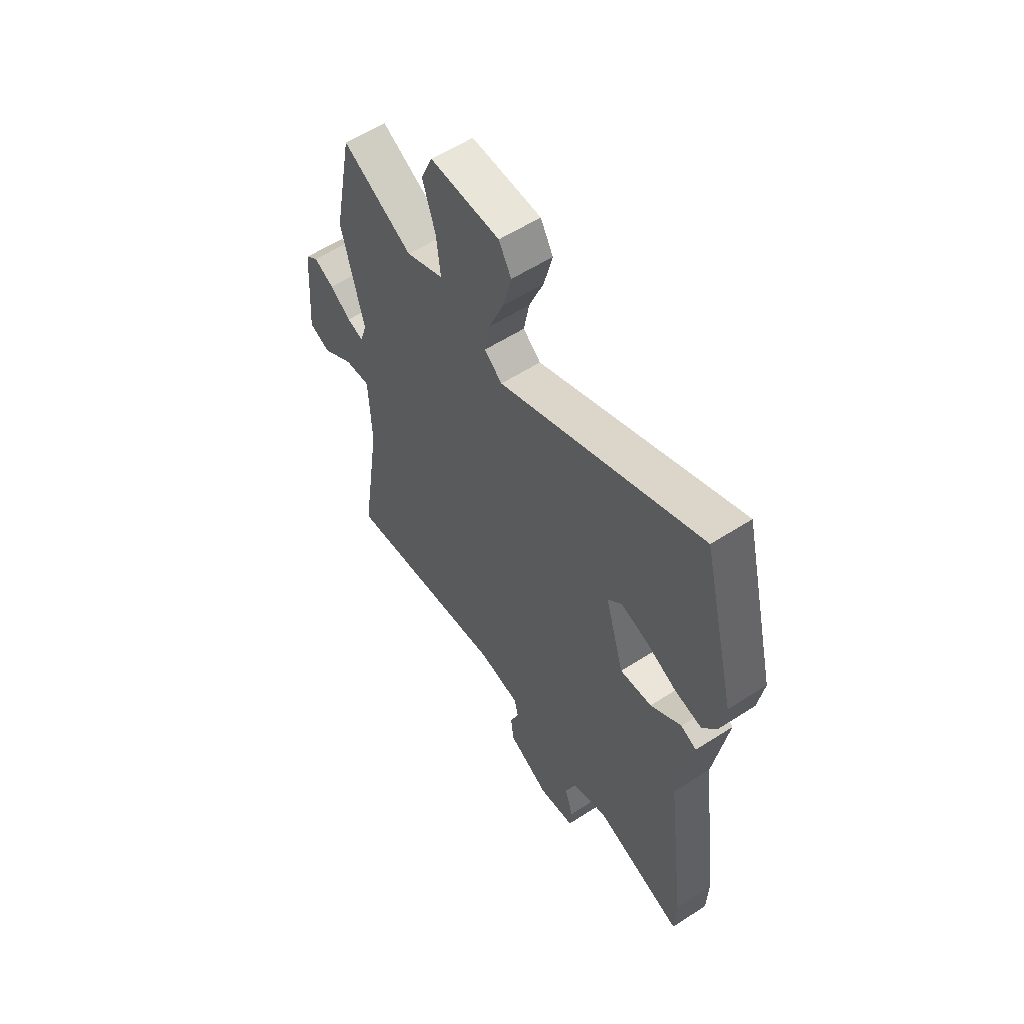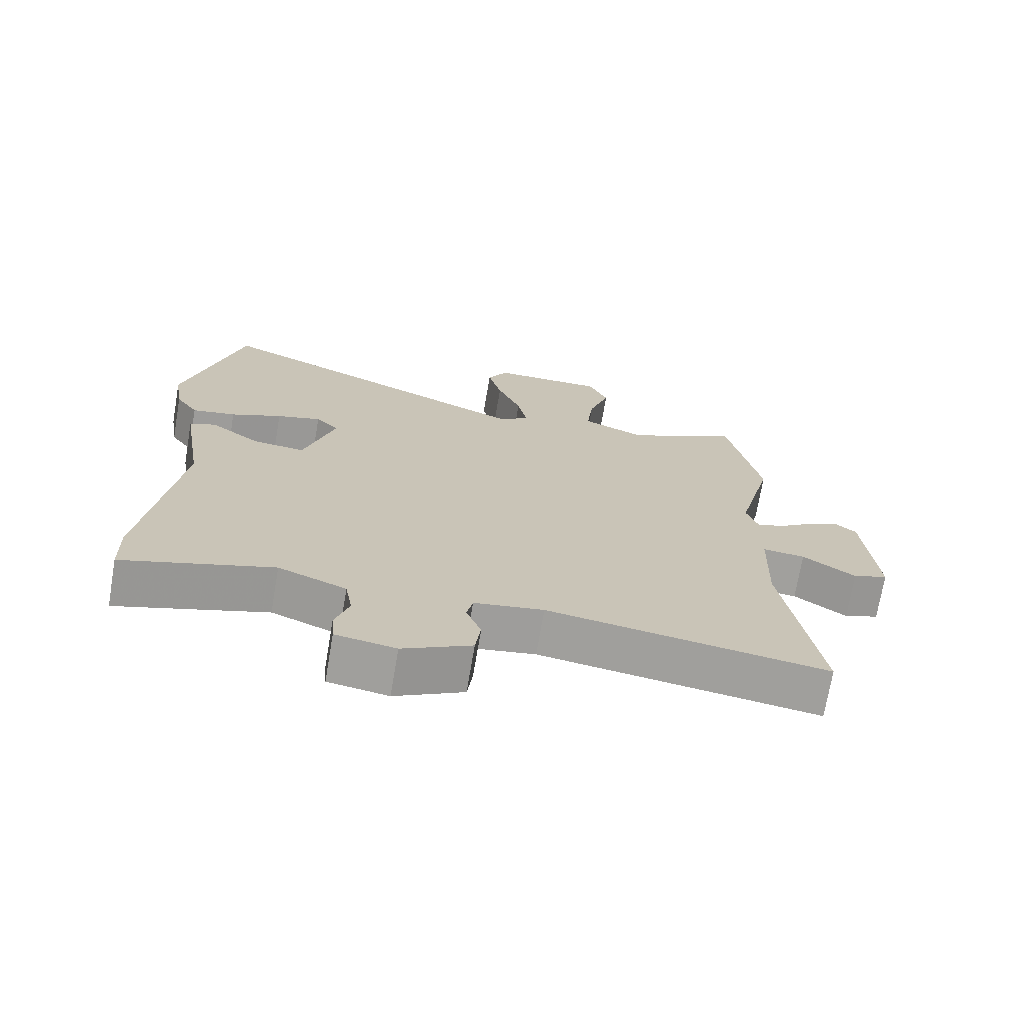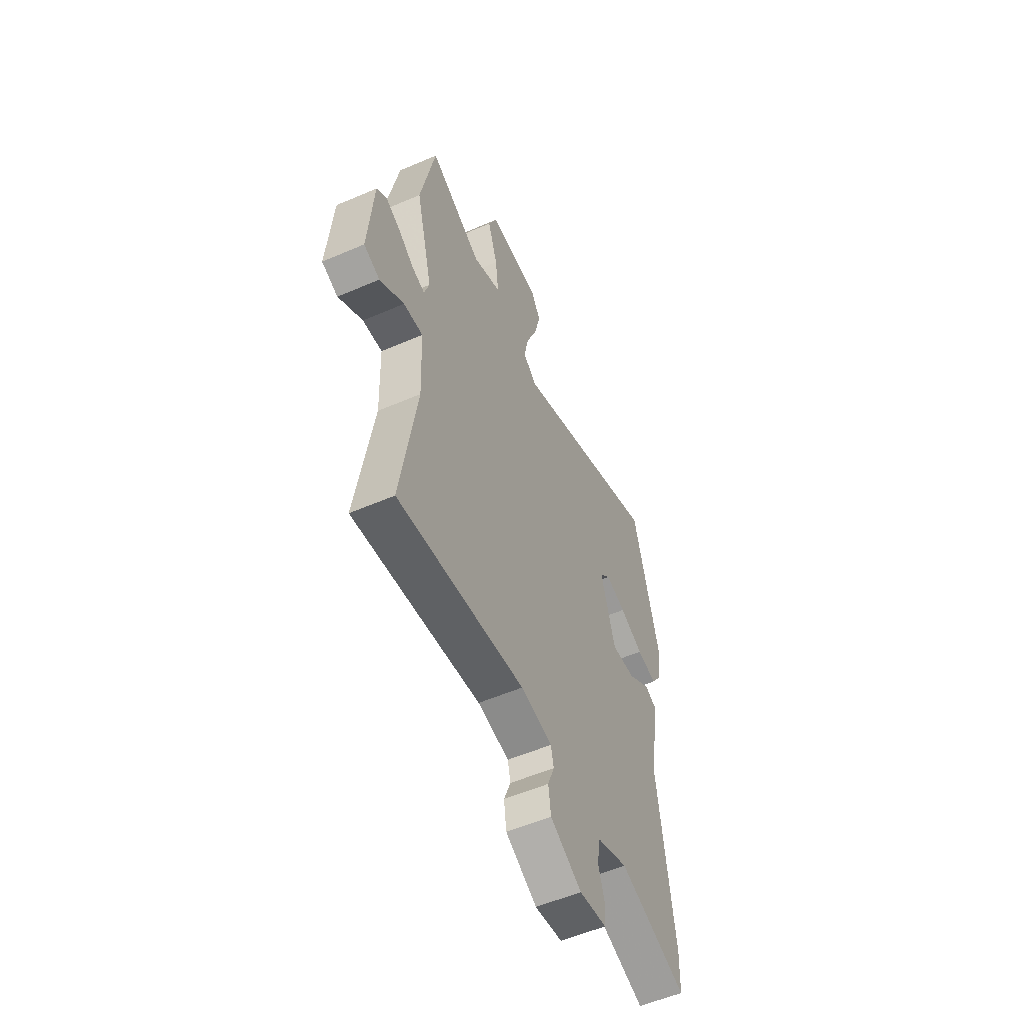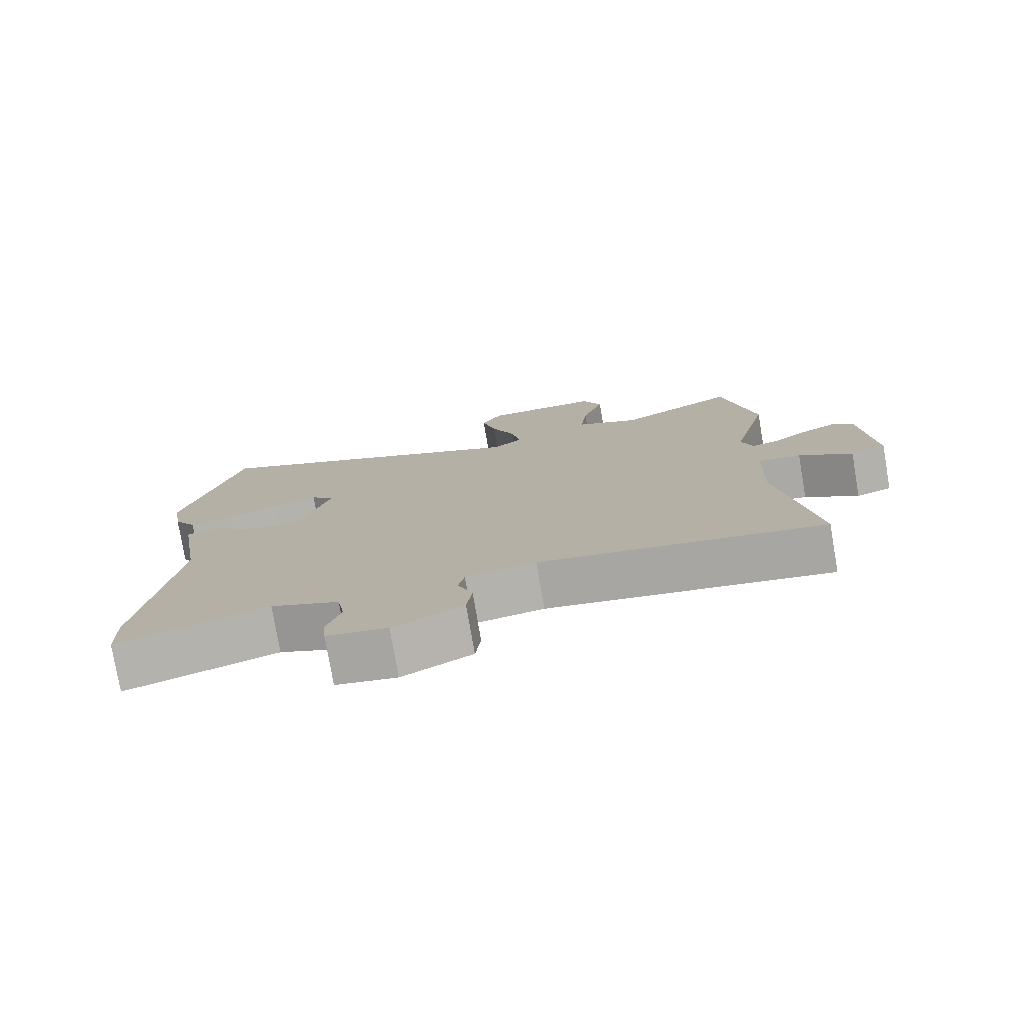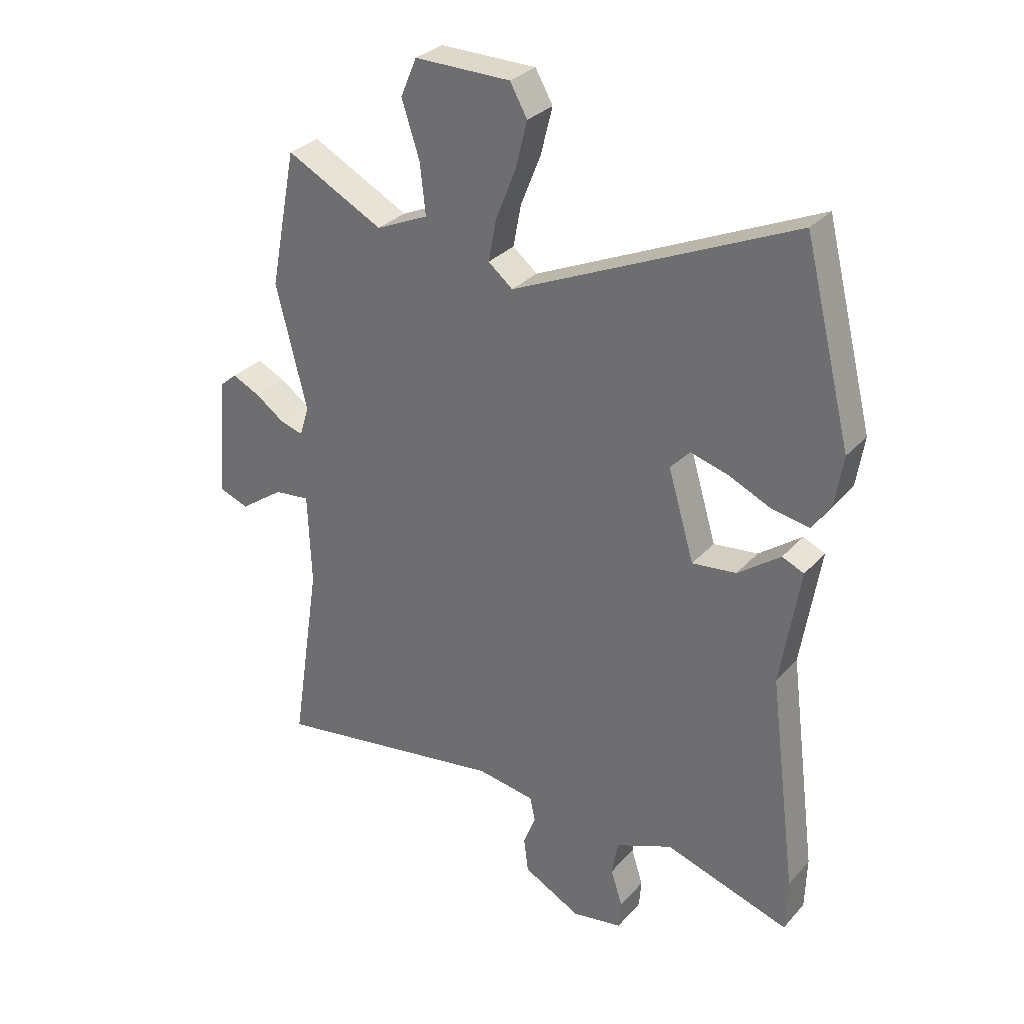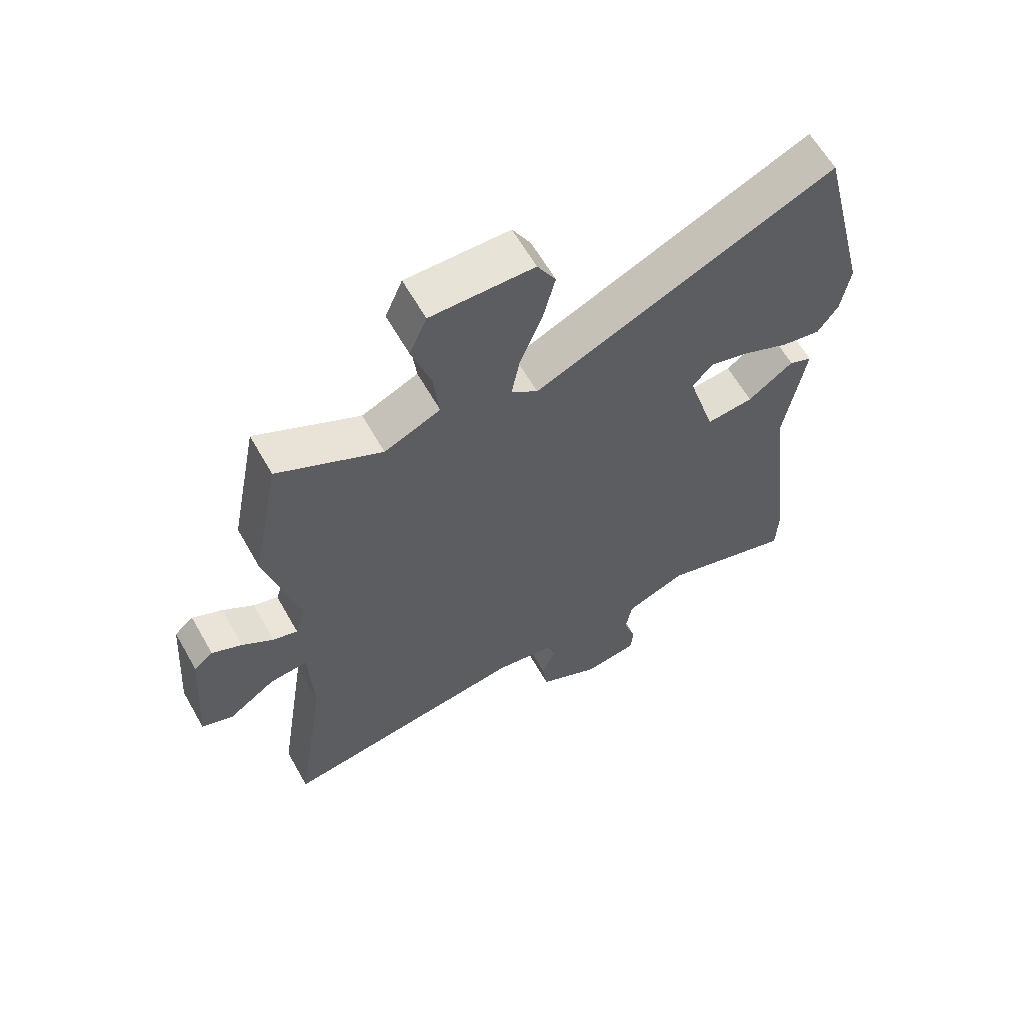
<metadata>
{"format":"obj","ext":"obj","renderer":"f3d","projection":"perspective","resolution":1024,"background":"white","views":[{"elev":58.1,"azim":-123.7,"up":"+Z"},{"elev":-71.7,"azim":-9.6,"up":"+Z"},{"elev":-55.8,"azim":114.3,"up":"+Z"},{"elev":-77.8,"azim":9.7,"up":"+Z"},{"elev":30.5,"azim":-146.4,"up":"+Z"},{"elev":62.5,"azim":150.4,"up":"+Z"}]}
</metadata>
<code>
v 0.48 0.07 0.602
v 0.528 0.07 0.356
v 0.473 0.07 0.134
v 0.49 0.07 0.08
v 0.531 0.07 0.092
v 0.583 0.07 0.129
v 0.633 0.07 0.153
v 0.665 0.07 0.126
v 0.682 0.07 -0.092
v 0.629 0.07 -0.112
v 0.55 0.07 -0.056
v 0.486 0.07 -0.049
v 0.48 0.07 -0.216
v 0.532 0.07 -0.557
v 0.114 0.07 -0.493
v 0.01 0.07 -0.51
v 0.001 0.07 -0.553
v 0.023 0.07 -0.611
v 0.015 0.07 -0.673
v -0.088 0.07 -0.728
v -0.178 0.07 -0.713
v -0.182 0.07 -0.663
v -0.161 0.07 -0.597
v -0.172 0.07 -0.534
v -0.274 0.07 -0.492
v -0.498 0.07 -0.564
v -0.501 0.07 -0.469
v -0.451 0.07 -0.08
v -0.485 0.07 0.131
v -0.446 0.07 0.148
v -0.37 0.07 0.092
v -0.291 0.07 0.083
v -0.244 0.07 0.242
v -0.279 0.07 0.279
v -0.346 0.07 0.26
v -0.423 0.07 0.225
v -0.489 0.07 0.213
v -0.523 0.07 0.264
v -0.537 0.07 0.352
v -0.452 0.07 0.693
v 0.049 0.07 0.469
v 0.093 0.07 0.505
v 0.079 0.07 0.579
v 0.043 0.07 0.669
v 0.022 0.07 0.753
v 0.053 0.07 0.808
v 0.225 0.07 0.81
v 0.254 0.07 0.742
v 0.222 0.07 0.643
v 0.212 0.07 0.553
v 0.306 0.07 0.511
v 0.48 0 0.602
v 0.528 0 0.356
v 0.473 0 0.134
v 0.49 0 0.08
v 0.531 0 0.092
v 0.583 0 0.129
v 0.633 0 0.153
v 0.665 0 0.126
v 0.682 0 -0.092
v 0.629 0 -0.112
v 0.55 0 -0.056
v 0.486 0 -0.049
v 0.48 0 -0.216
v 0.532 0 -0.557
v 0.114 0 -0.493
v 0.01 0 -0.51
v 0.001 0 -0.553
v 0.023 0 -0.611
v 0.015 0 -0.673
v -0.088 0 -0.728
v -0.178 0 -0.713
v -0.182 0 -0.663
v -0.161 0 -0.597
v -0.172 0 -0.534
v -0.274 0 -0.492
v -0.498 0 -0.564
v -0.501 0 -0.469
v -0.451 0 -0.08
v -0.485 0 0.131
v -0.446 0 0.148
v -0.37 0 0.092
v -0.291 0 0.083
v -0.244 0 0.242
v -0.279 0 0.279
v -0.346 0 0.26
v -0.423 0 0.225
v -0.489 0 0.213
v -0.523 0 0.264
v -0.537 0 0.352
v -0.452 0 0.693
v 0.049 0 0.469
v 0.093 0 0.505
v 0.079 0 0.579
v 0.043 0 0.669
v 0.022 0 0.753
v 0.053 0 0.808
v 0.225 0 0.81
v 0.254 0 0.742
v 0.222 0 0.643
v 0.212 0 0.553
v 0.306 0 0.511
f 47 48 49
f 46 47 49
f 45 46 49
f 44 45 49
f 43 44 49
f 42 43 49 50
f 41 42 50 51
f 39 40 41
f 38 39 41
f 37 38 41
f 36 37 41
f 35 36 41
f 34 35 41 51
f 28 29 30 31
f 28 31 32
f 27 28 32
f 26 27 32
f 25 26 32
f 24 25 32 33
f 21 22 23
f 20 21 23
f 19 20 23
f 18 19 23
f 17 18 23
f 23 24 33
f 17 23 33
f 16 17 33
f 13 14 15
f 15 16 33
f 13 15 33
f 12 13 33
f 9 10 11
f 8 9 11
f 7 8 11
f 6 7 11
f 5 6 11
f 4 5 11 12
f 33 34 51
f 12 33 51
f 4 12 51
f 3 4 51
f 1 2 3 51
f 100 99 98
f 100 98 97
f 100 97 96
f 100 96 95
f 100 95 94
f 101 100 94 93
f 102 101 93 92
f 92 91 90
f 92 90 89
f 92 89 88
f 92 88 87
f 92 87 86
f 102 92 86 85
f 82 81 80 79
f 83 82 79
f 83 79 78
f 83 78 77
f 83 77 76
f 84 83 76 75
f 74 73 72
f 74 72 71
f 74 71 70
f 74 70 69
f 74 69 68
f 84 75 74
f 84 74 68
f 84 68 67
f 66 65 64
f 84 67 66
f 84 66 64
f 84 64 63
f 62 61 60
f 62 60 59
f 62 59 58
f 62 58 57
f 62 57 56
f 63 62 56 55
f 102 85 84
f 102 84 63
f 102 63 55
f 102 55 54
f 102 54 53 52
f 1 52 53 2
f 2 53 54 3
f 3 54 55 4
f 4 55 56 5
f 5 56 57 6
f 6 57 58 7
f 7 58 59 8
f 8 59 60 9
f 9 60 61 10
f 10 61 62 11
f 11 62 63 12
f 12 63 64 13
f 13 64 65 14
f 14 65 66 15
f 15 66 67 16
f 16 67 68 17
f 17 68 69 18
f 18 69 70 19
f 19 70 71 20
f 20 71 72 21
f 21 72 73 22
f 22 73 74 23
f 23 74 75 24
f 24 75 76 25
f 25 76 77 26
f 26 77 78 27
f 27 78 79 28
f 28 79 80 29
f 29 80 81 30
f 30 81 82 31
f 31 82 83 32
f 32 83 84 33
f 33 84 85 34
f 34 85 86 35
f 35 86 87 36
f 36 87 88 37
f 37 88 89 38
f 38 89 90 39
f 39 90 91 40
f 40 91 92 41
f 41 92 93 42
f 42 93 94 43
f 43 94 95 44
f 44 95 96 45
f 45 96 97 46
f 46 97 98 47
f 47 98 99 48
f 48 99 100 49
f 49 100 101 50
f 50 101 102 51
f 51 102 52 1

</code>
